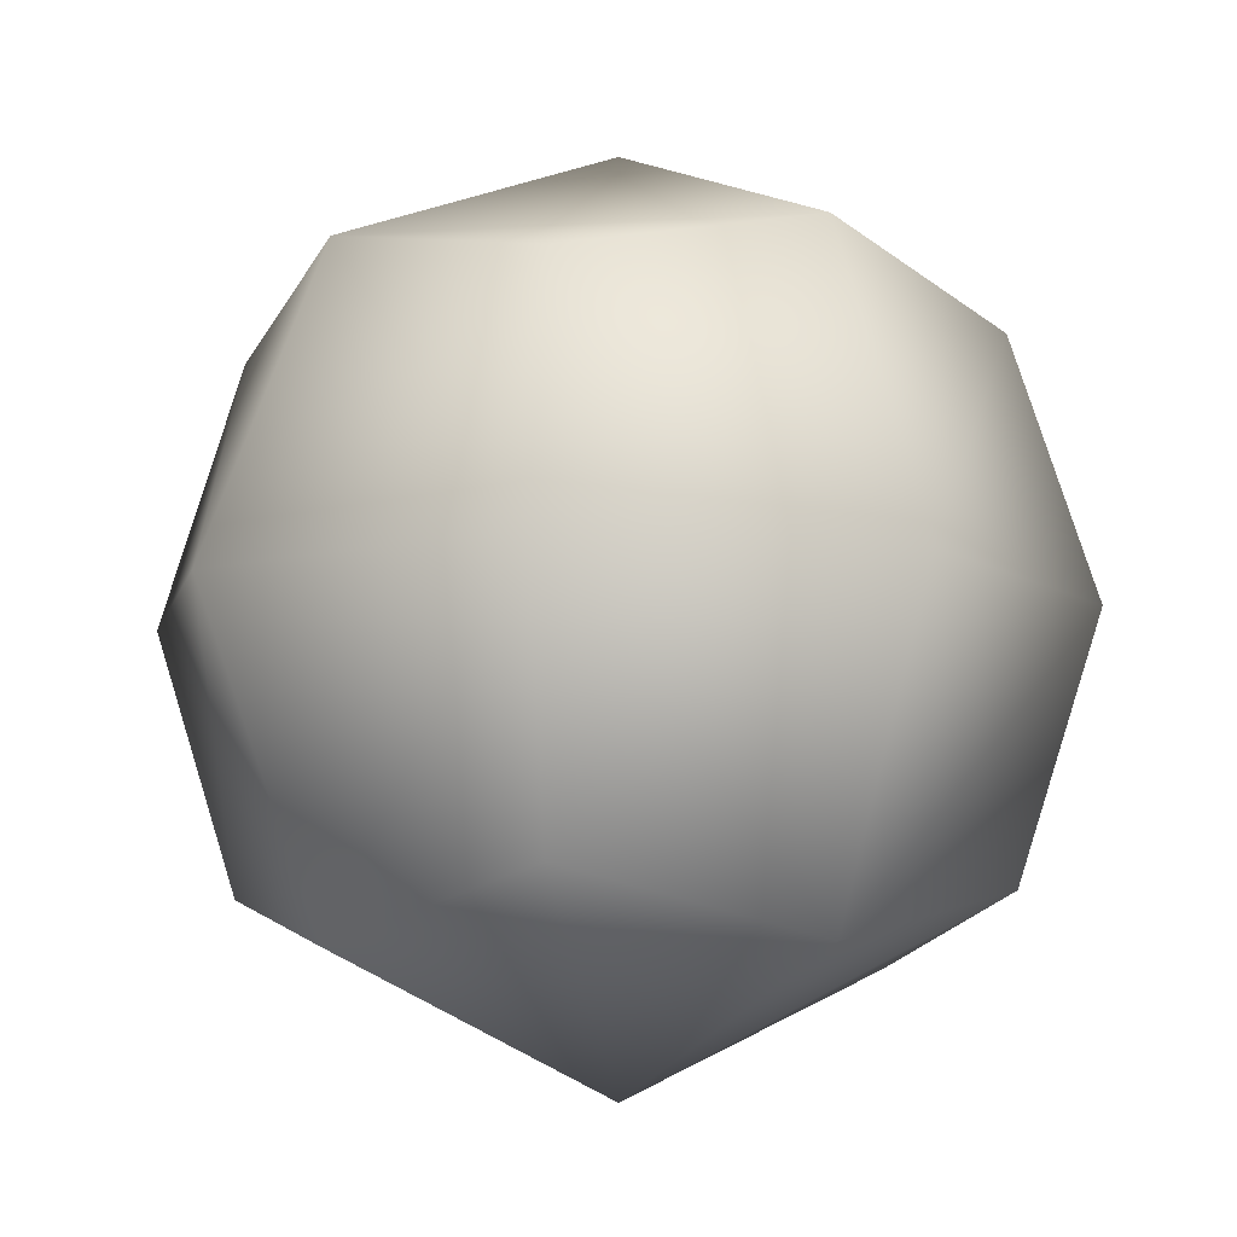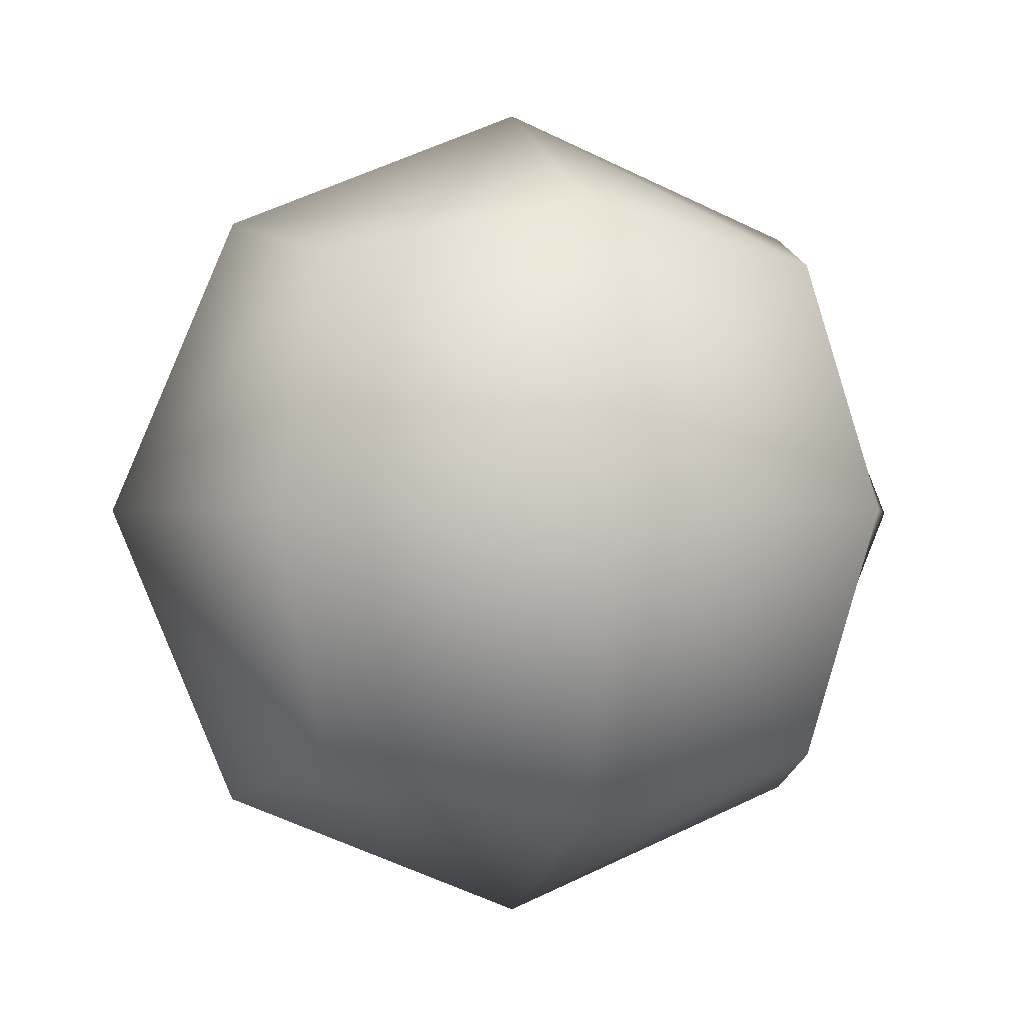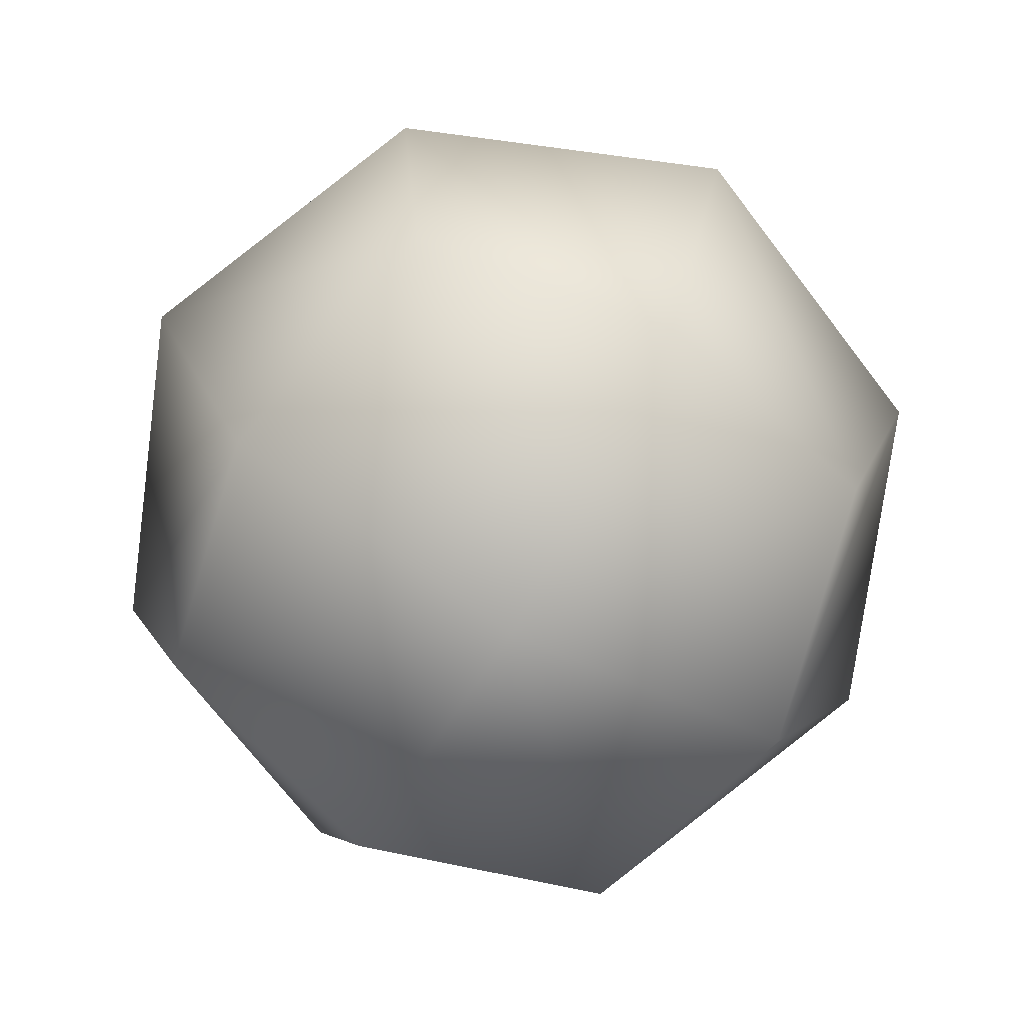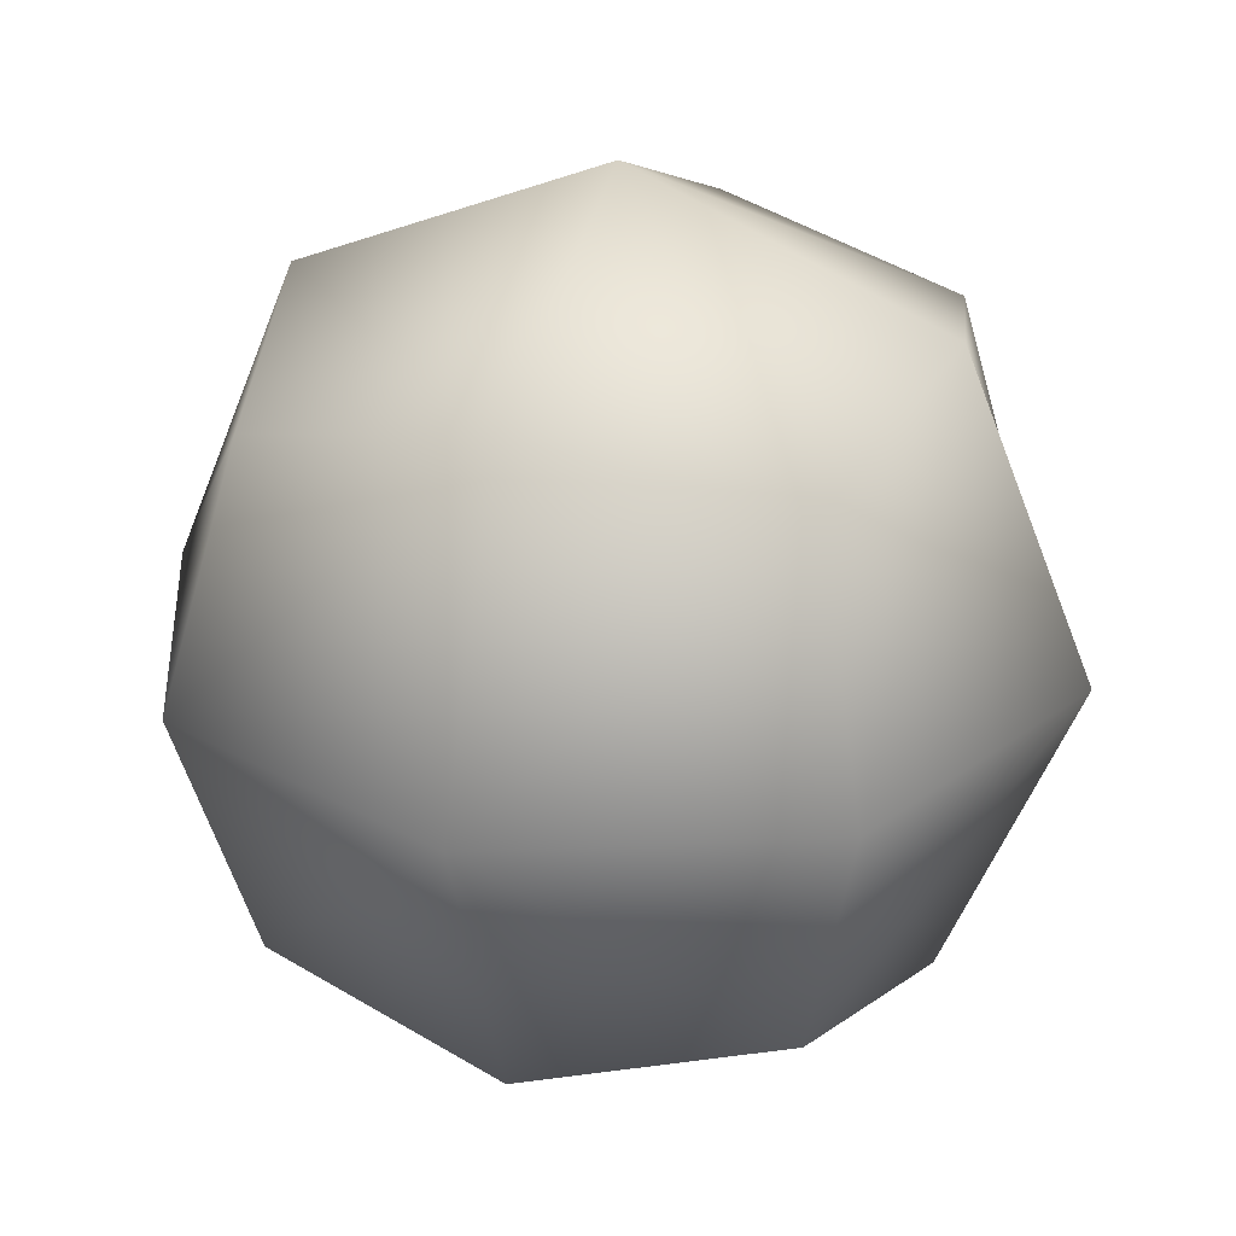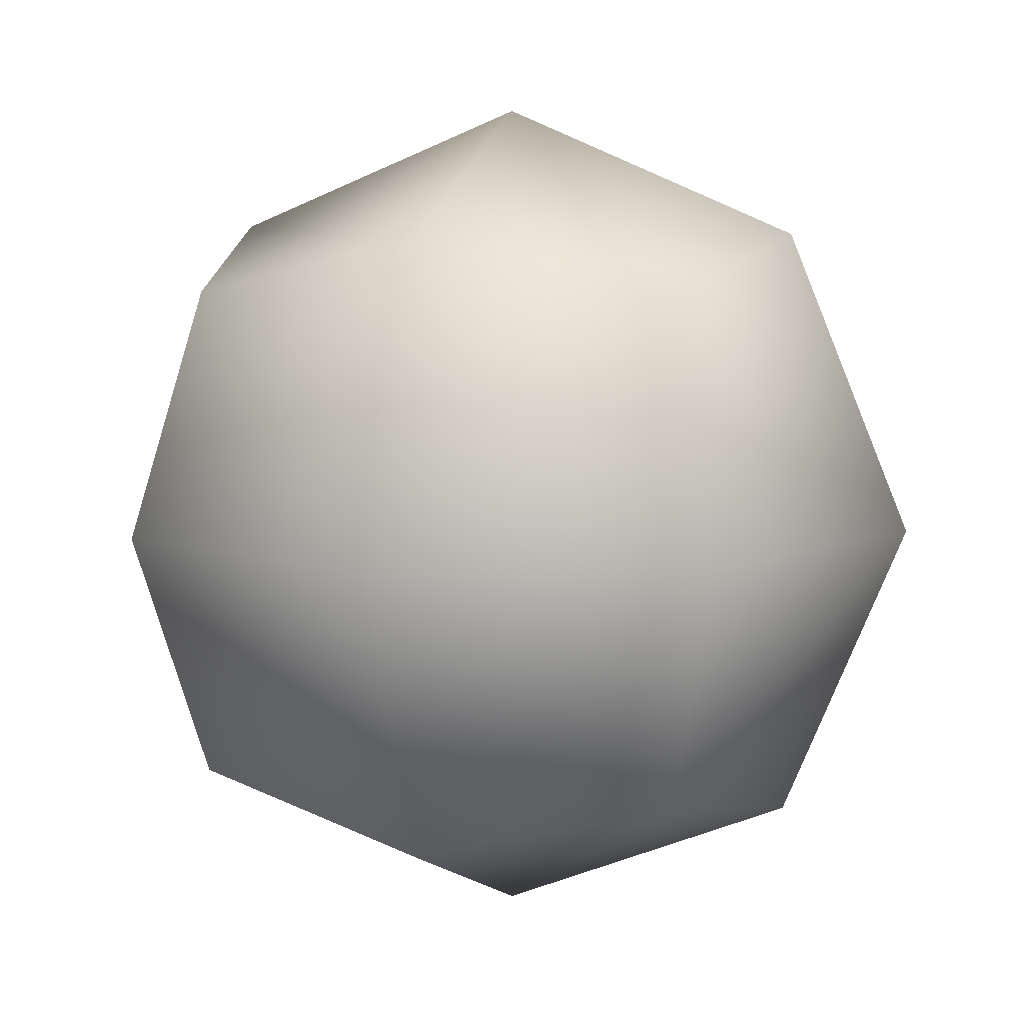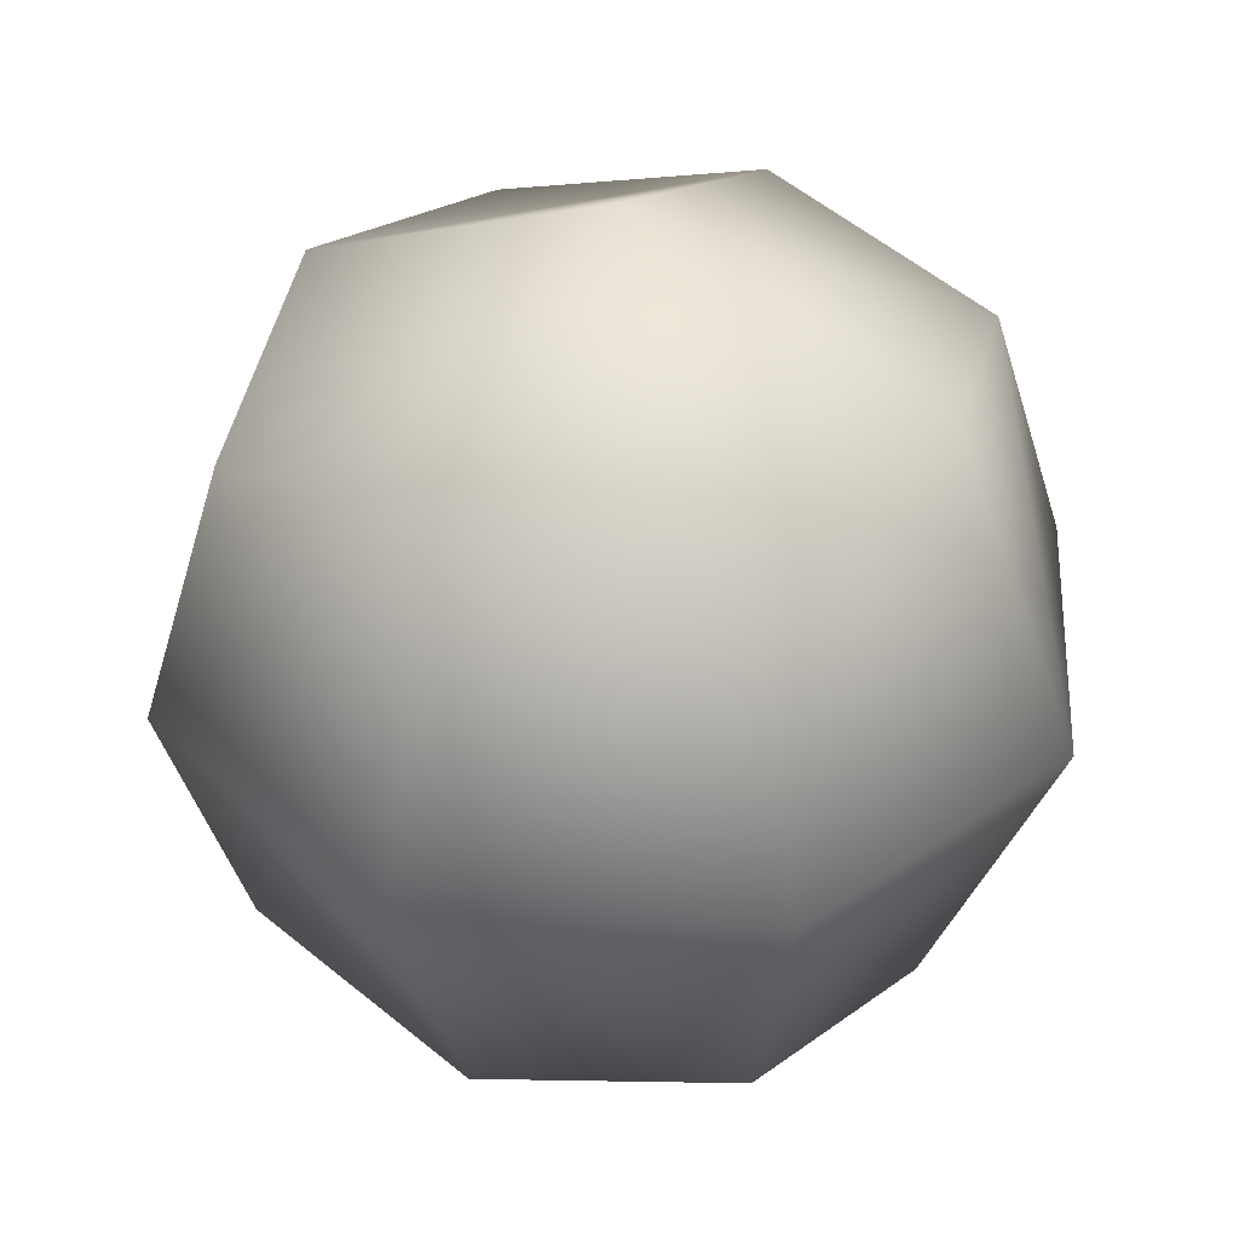
<metadata>
{"format":"obj","ext":"obj","renderer":"f3d","projection":"perspective","resolution":1024,"background":"white","views":[{"elev":-9.3,"azim":-125.6,"up":"+Z"},{"elev":-0.8,"azim":-13.6,"up":"+Y"},{"elev":-74.7,"azim":-30.0,"up":"+Y"},{"elev":26.8,"azim":18.5,"up":"+Z"},{"elev":8.3,"azim":-71.3,"up":"+Z"},{"elev":37.9,"azim":26.1,"up":"+Y"}]}
</metadata>
<code>
v  -45.6 23.06 1.361
v  10.08 0 1.361
v  10.08 23.06 57.04
v  -35.38 33.28 46.82
v  10.08 134.4 57.04
v  10.08 157.5 1.361
v  -45.6 134.4 1.361
v  -35.38 124.2 46.82
v  10.08 78.74 80.1
v  -45.6 78.74 57.04
v  65.76 23.06 1.361
v  88.82 78.74 1.361
v  65.76 78.74 57.04
v  55.54 33.28 46.82
v  10.08 23.06 -54.32
v  10.08 78.74 -77.38
v  65.76 78.74 -54.32
v  55.54 33.28 -44.1
v  -68.66 78.74 1.361
v  -45.6 78.74 -54.32
v  -35.38 33.28 -44.1
v  55.54 124.2 46.82
v  65.76 134.4 1.361
v  10.08 134.4 -54.32
v  -35.38 124.2 -44.1
v  55.54 124.2 -44.1
o Box001
g Box001
f 1 2 3 4
f 5 6 7 8
f 3 9 10 4
f 11 12 13 14
f 15 16 17 18
f 1 19 20 21
f 18 11 2 15
f 22 23 6 5
f 14 13 9 3
f 21 20 16 15
f 21 15 2 1
f 24 25 7 6
f 18 17 12 11
f 4 10 19 1
f 14 3 2 11
f 26 24 6 23
f 5 8 10 9
f 23 22 13 12
f 24 26 17 16
f 7 25 20 19
f 22 5 9 13
f 25 24 16 20
f 26 23 12 17
f 8 7 19 10

</code>
